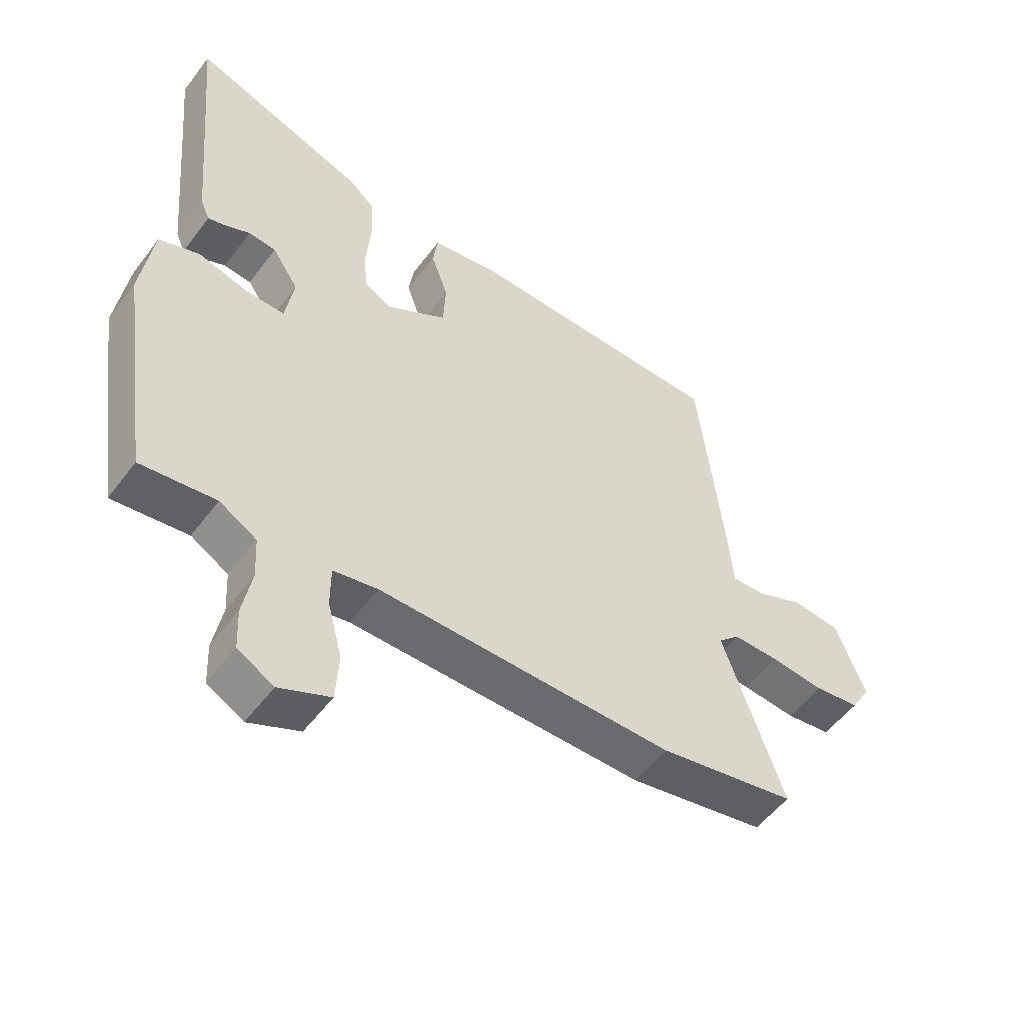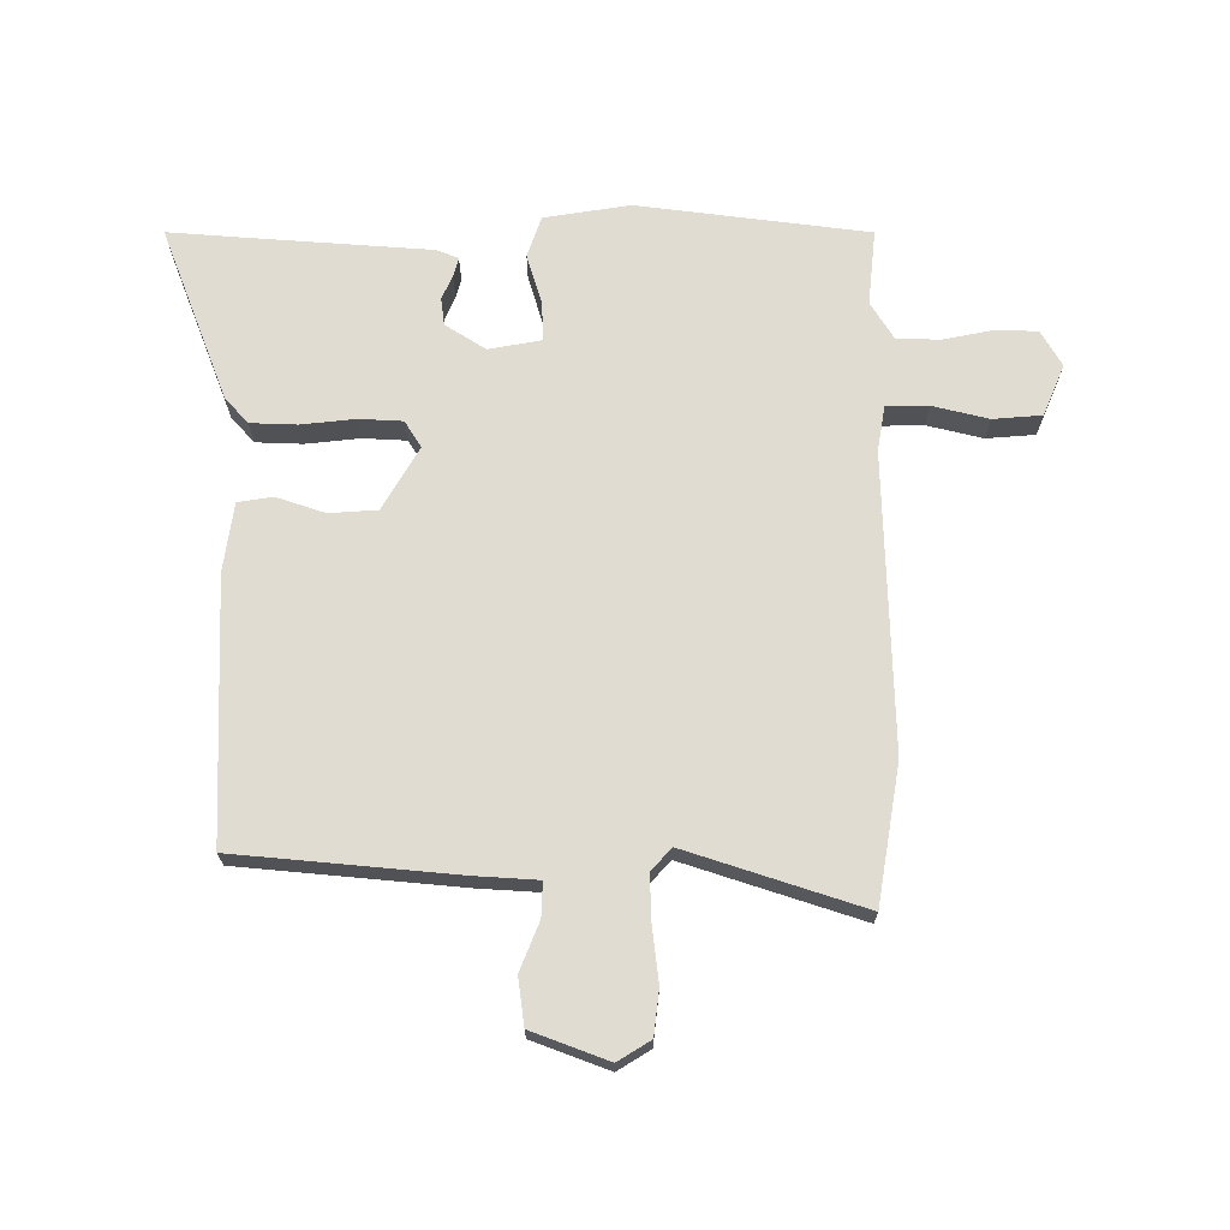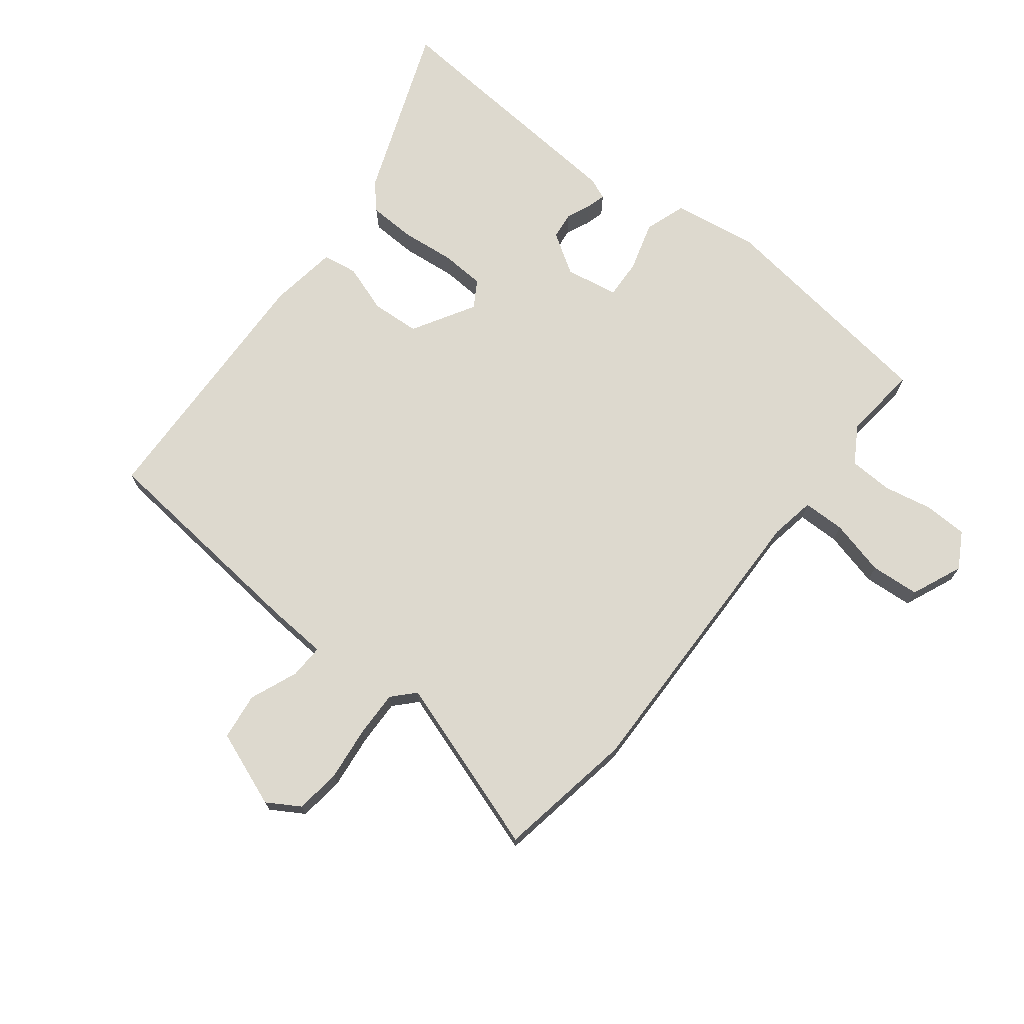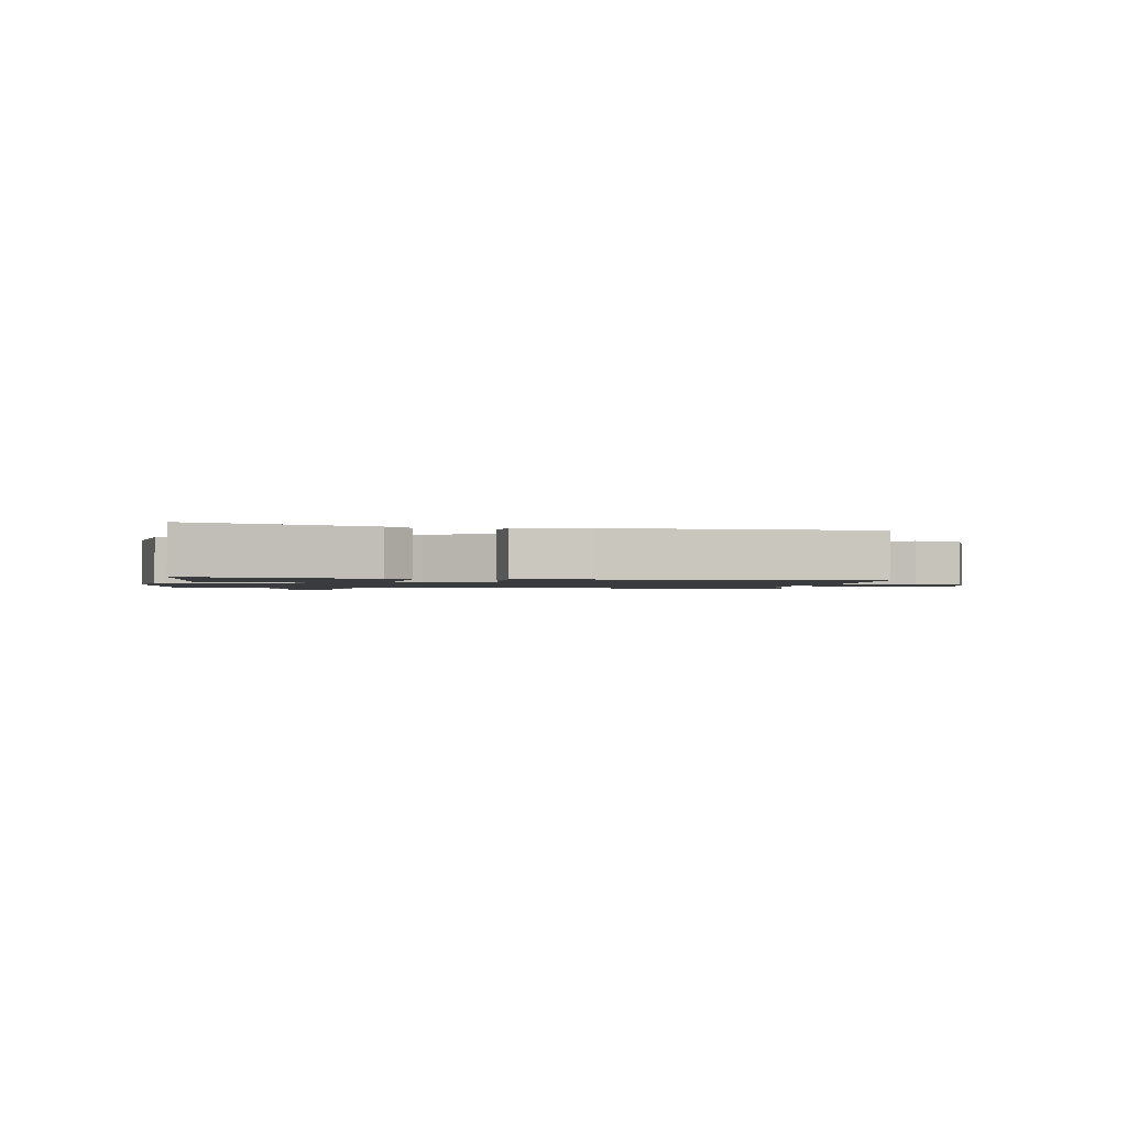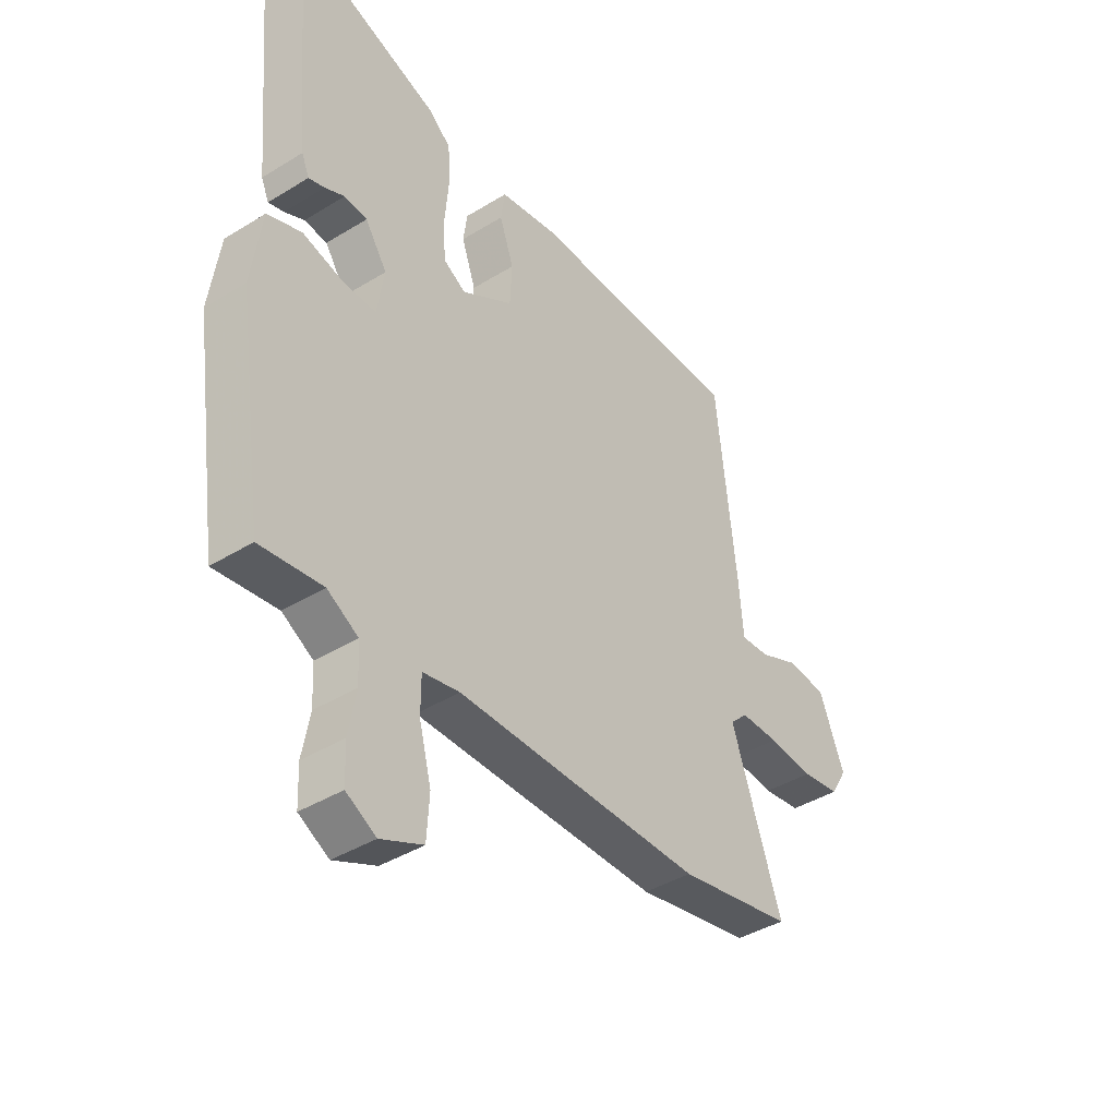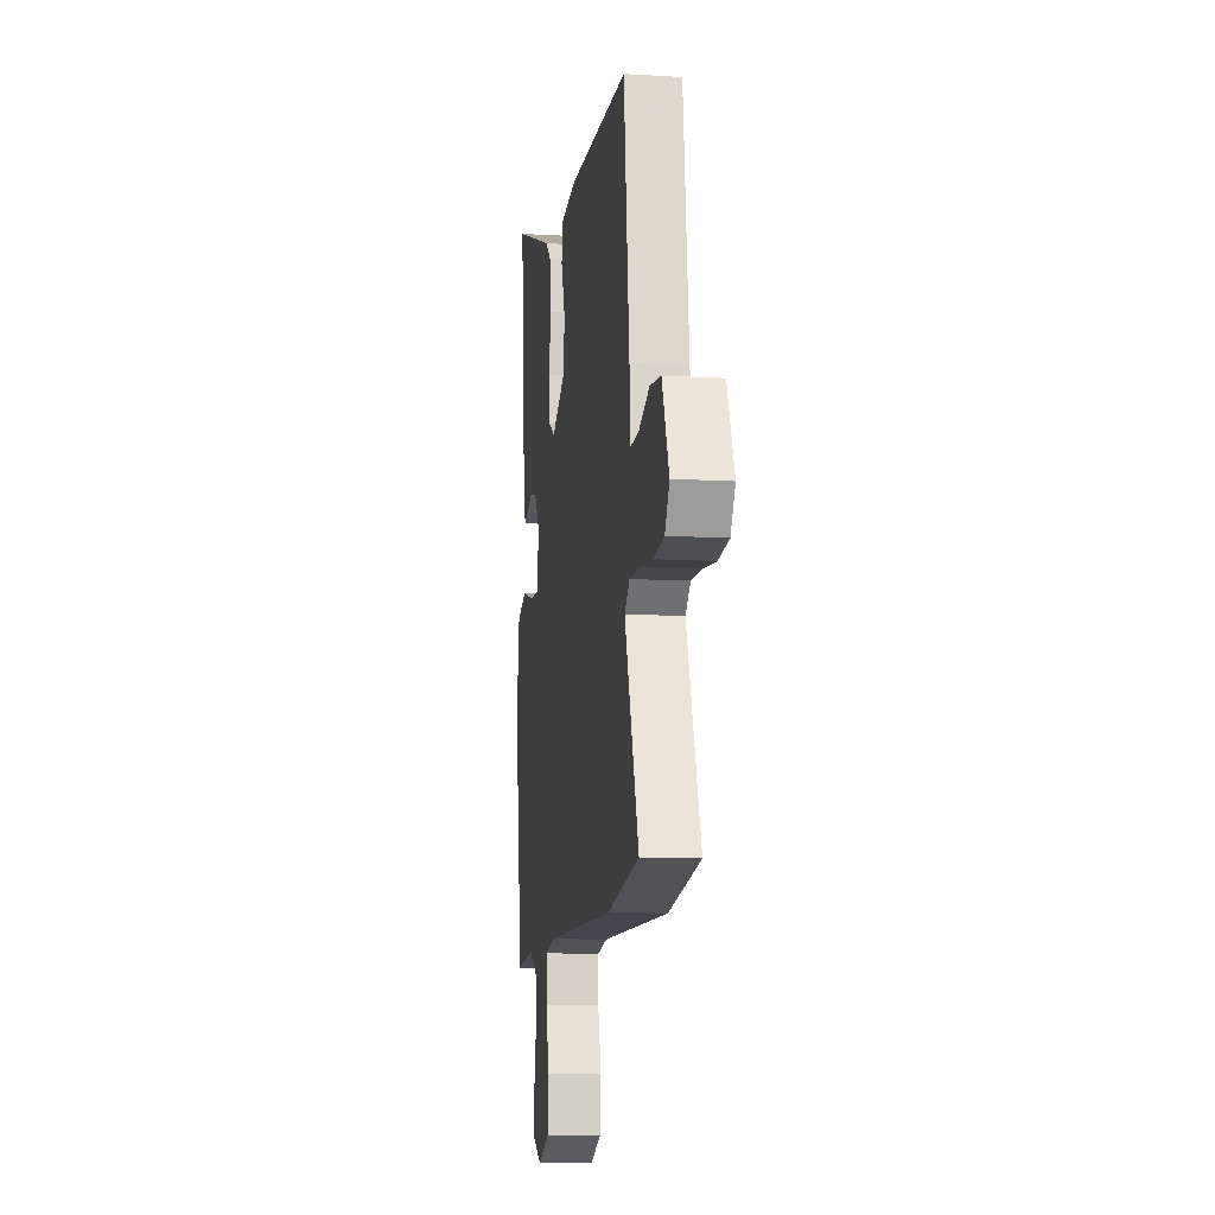
<metadata>
{"format":"obj","ext":"obj","renderer":"f3d","projection":"perspective","resolution":1024,"background":"white","views":[{"elev":-53.1,"azim":-36.0,"up":"+Z"},{"elev":69.3,"azim":89.0,"up":"+Y"},{"elev":71.8,"azim":127.3,"up":"+Y"},{"elev":-1.3,"azim":-10.1,"up":"+Y"},{"elev":-40.6,"azim":-52.9,"up":"+Z"},{"elev":-10.5,"azim":81.5,"up":"+Z"}]}
</metadata>
<code>
v 0.493 0.07 0.451
v 0.533 0.07 0.089
v 0.541 0.07 -0.011
v 0.597 0.07 -0.008
v 0.675 0.07 0.025
v 0.752 0.07 0.016
v 0.801 0.07 -0.108
v 0.769 0.07 -0.162
v 0.695 0.07 -0.172
v 0.606 0.07 -0.163
v 0.531 0.07 -0.162
v 0.496 0.07 -0.196
v 0.595 0.07 -0.482
v 0.37 0.07 -0.524
v -0.115 0.07 -0.52
v -0.188 0.07 -0.534
v -0.188 0.07 -0.603
v -0.164 0.07 -0.694
v -0.169 0.07 -0.774
v -0.252 0.07 -0.811
v -0.311 0.07 -0.778
v -0.314 0.07 -0.708
v -0.299 0.07 -0.627
v -0.303 0.07 -0.556
v -0.364 0.07 -0.52
v -0.487 0.07 -0.535
v -0.542 0.07 -0.158
v -0.522 0.07 -0.017
v -0.455 0.07 0.007
v -0.373 0.07 -0.016
v -0.309 0.07 -0.018
v -0.295 0.07 0.069
v -0.338 0.07 0.134
v -0.383 0.07 0.139
v -0.422 0.07 0.121
v -0.453 0.07 0.112
v -0.468 0.07 0.147
v -0.496 0.07 0.456
v -0.507 0.07 0.571
v -0.219 0.07 0.466
v -0.177 0.07 0.429
v -0.173 0.07 0.353
v -0.181 0.07 0.264
v -0.176 0.07 0.193
v -0.132 0.07 0.167
v -0.031 0.07 0.228
v -0.027 0.07 0.307
v -0.055 0.07 0.386
v -0.047 0.07 0.443
v 0.065 0.07 0.461
v 0.493 0 0.451
v 0.533 0 0.089
v 0.541 0 -0.011
v 0.597 0 -0.008
v 0.675 0 0.025
v 0.752 0 0.016
v 0.801 0 -0.108
v 0.769 0 -0.162
v 0.695 0 -0.172
v 0.606 0 -0.163
v 0.531 0 -0.162
v 0.496 0 -0.196
v 0.595 0 -0.482
v 0.37 0 -0.524
v -0.115 0 -0.52
v -0.188 0 -0.534
v -0.188 0 -0.603
v -0.164 0 -0.694
v -0.169 0 -0.774
v -0.252 0 -0.811
v -0.311 0 -0.778
v -0.314 0 -0.708
v -0.299 0 -0.627
v -0.303 0 -0.556
v -0.364 0 -0.52
v -0.487 0 -0.535
v -0.542 0 -0.158
v -0.522 0 -0.017
v -0.455 0 0.007
v -0.373 0 -0.016
v -0.309 0 -0.018
v -0.295 0 0.069
v -0.338 0 0.134
v -0.383 0 0.139
v -0.422 0 0.121
v -0.453 0 0.112
v -0.468 0 0.147
v -0.496 0 0.456
v -0.507 0 0.571
v -0.219 0 0.466
v -0.177 0 0.429
v -0.173 0 0.353
v -0.181 0 0.264
v -0.176 0 0.193
v -0.132 0 0.167
v -0.031 0 0.228
v -0.027 0 0.307
v -0.055 0 0.386
v -0.047 0 0.443
v 0.065 0 0.461
f 47 48 49 50
f 46 47 50 1
f 45 46 1 2
f 40 41 42 43
f 38 39 40 43
f 38 43 44
f 37 38 44
f 34 35 36 37
f 34 37 44 45
f 27 28 29 30
f 25 26 27 30
f 24 25 30 31
f 23 24 31 32
f 21 22 23
f 20 21 23
f 17 18 19 20
f 16 17 20 23
f 12 13 14 15
f 11 12 15 16
f 7 8 9 10
f 7 10 11
f 4 5 6 7
f 3 4 7 11
f 2 3 11 16
f 33 34 45 2
f 32 33 2
f 2 16 23 32
f 100 99 98 97
f 51 100 97 96
f 52 51 96 95
f 93 92 91 90
f 93 90 89 88
f 94 93 88
f 94 88 87
f 87 86 85 84
f 95 94 87 84
f 80 79 78 77
f 80 77 76 75
f 81 80 75 74
f 82 81 74 73
f 73 72 71
f 73 71 70
f 70 69 68 67
f 73 70 67 66
f 65 64 63 62
f 66 65 62 61
f 60 59 58 57
f 61 60 57
f 57 56 55 54
f 61 57 54 53
f 66 61 53 52
f 52 95 84 83
f 52 83 82
f 82 73 66 52
f 1 51 52 2
f 2 52 53 3
f 3 53 54 4
f 4 54 55 5
f 5 55 56 6
f 6 56 57 7
f 7 57 58 8
f 8 58 59 9
f 9 59 60 10
f 10 60 61 11
f 11 61 62 12
f 12 62 63 13
f 13 63 64 14
f 14 64 65 15
f 15 65 66 16
f 16 66 67 17
f 17 67 68 18
f 18 68 69 19
f 19 69 70 20
f 20 70 71 21
f 21 71 72 22
f 22 72 73 23
f 23 73 74 24
f 24 74 75 25
f 25 75 76 26
f 26 76 77 27
f 27 77 78 28
f 28 78 79 29
f 29 79 80 30
f 30 80 81 31
f 31 81 82 32
f 32 82 83 33
f 33 83 84 34
f 34 84 85 35
f 35 85 86 36
f 36 86 87 37
f 37 87 88 38
f 38 88 89 39
f 39 89 90 40
f 40 90 91 41
f 41 91 92 42
f 42 92 93 43
f 43 93 94 44
f 44 94 95 45
f 45 95 96 46
f 46 96 97 47
f 47 97 98 48
f 48 98 99 49
f 49 99 100 50
f 50 100 51 1

</code>
